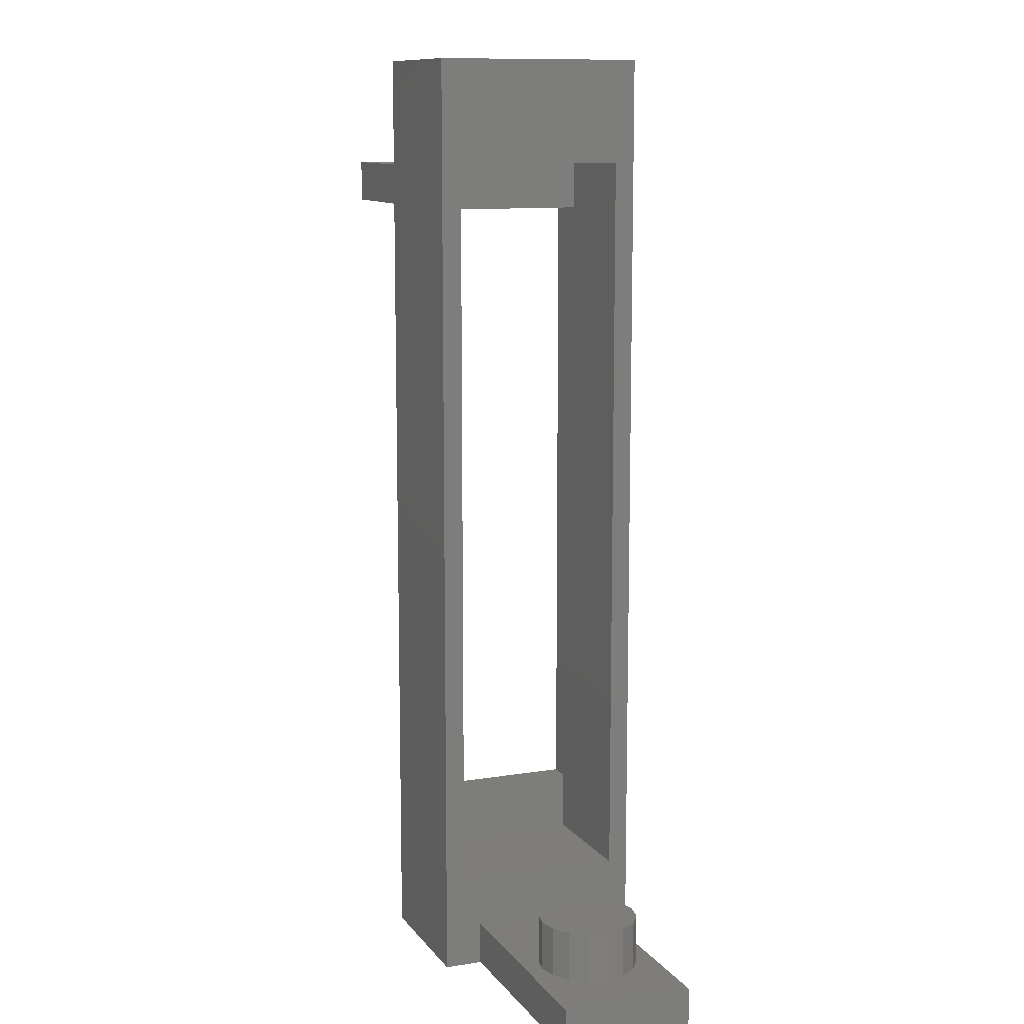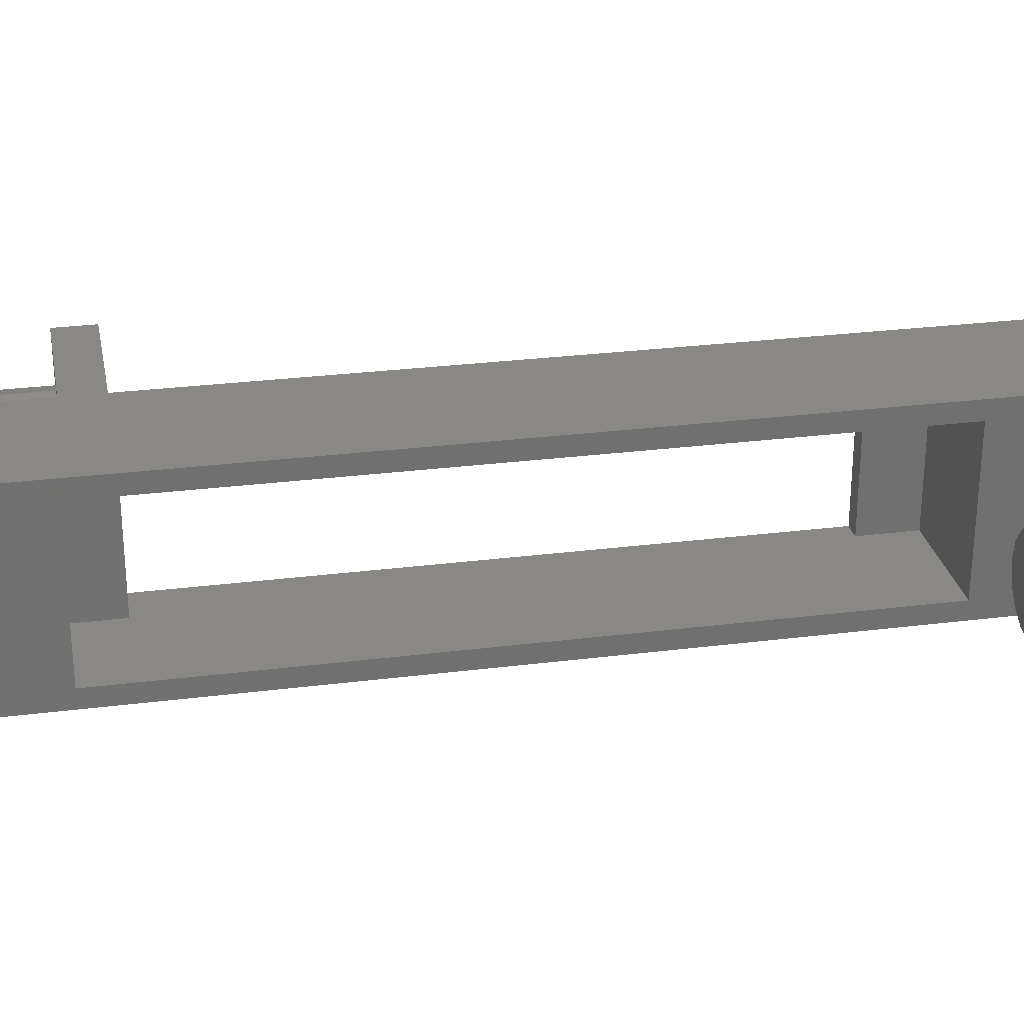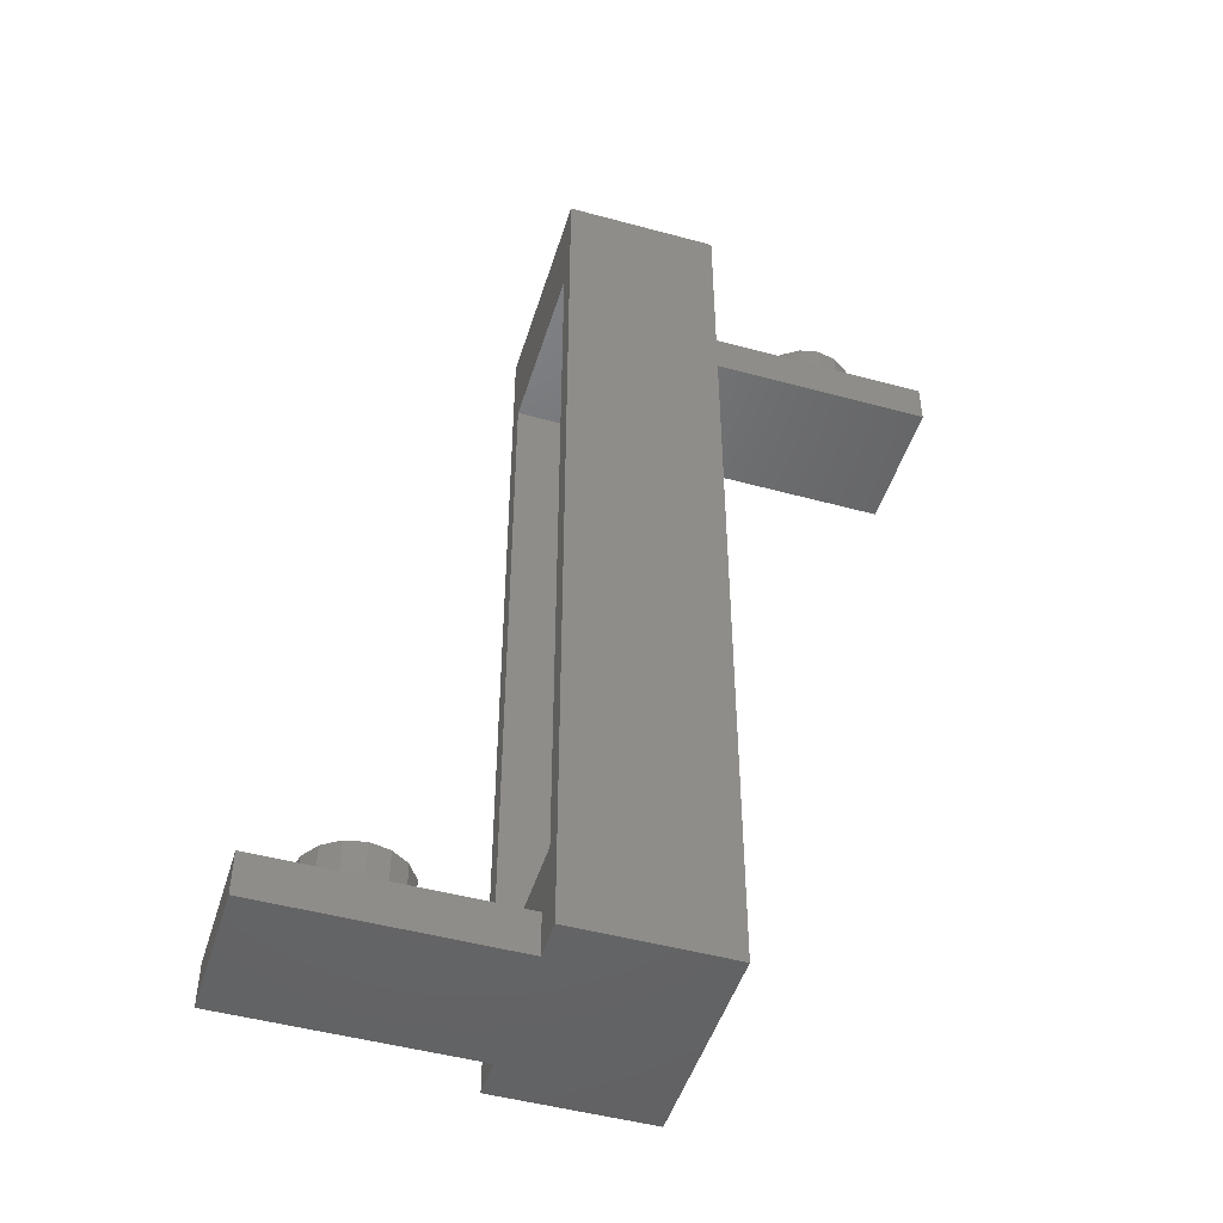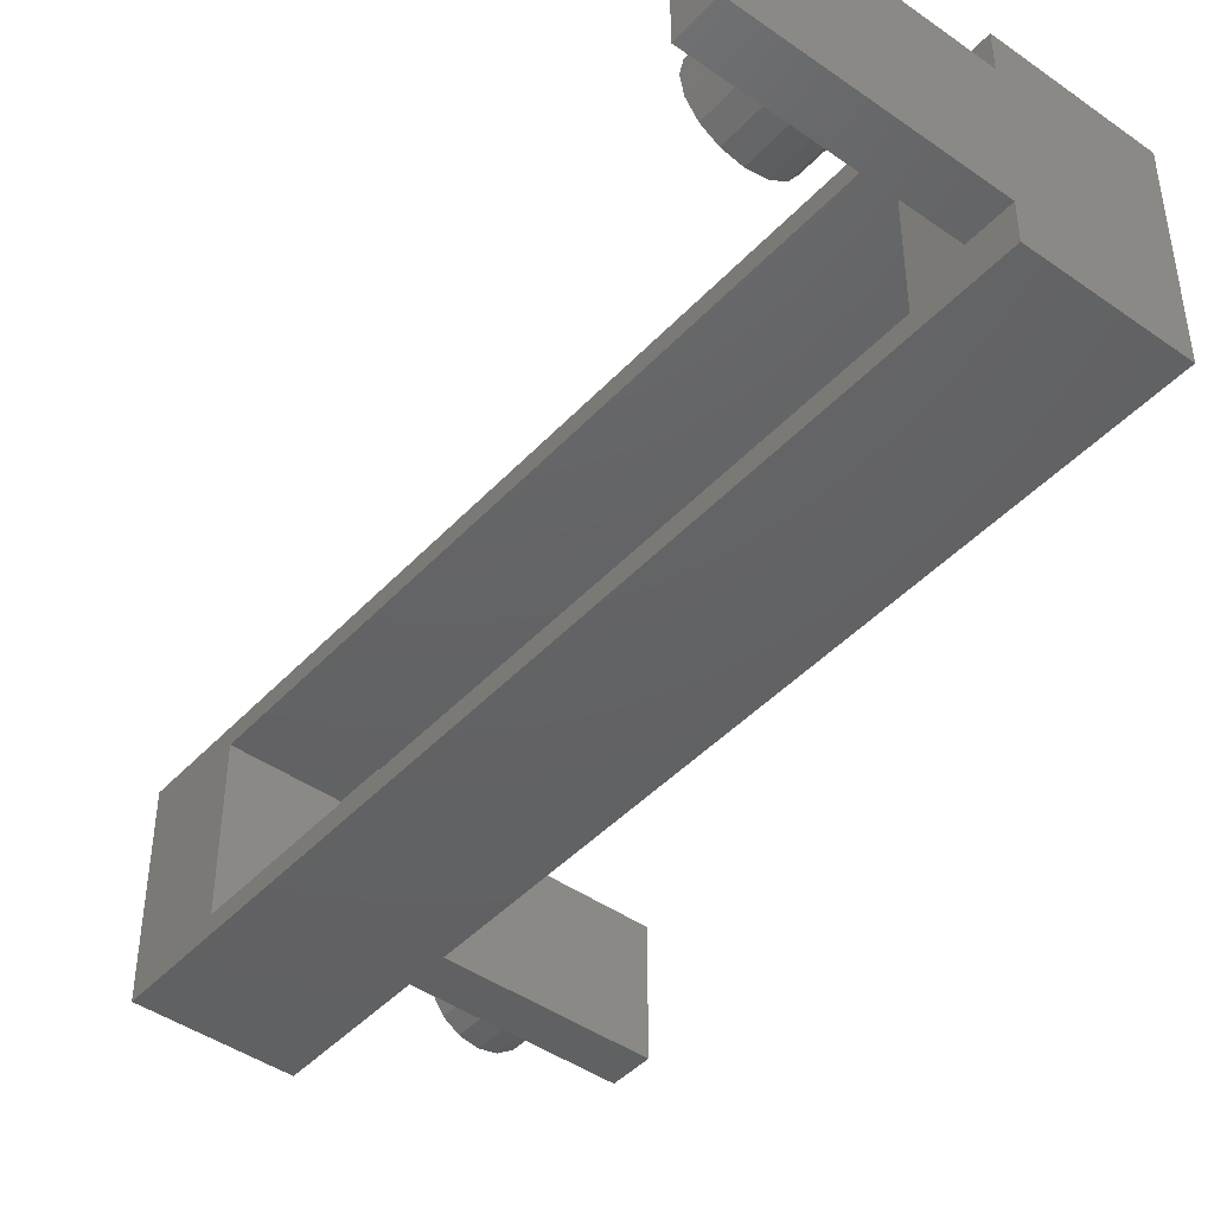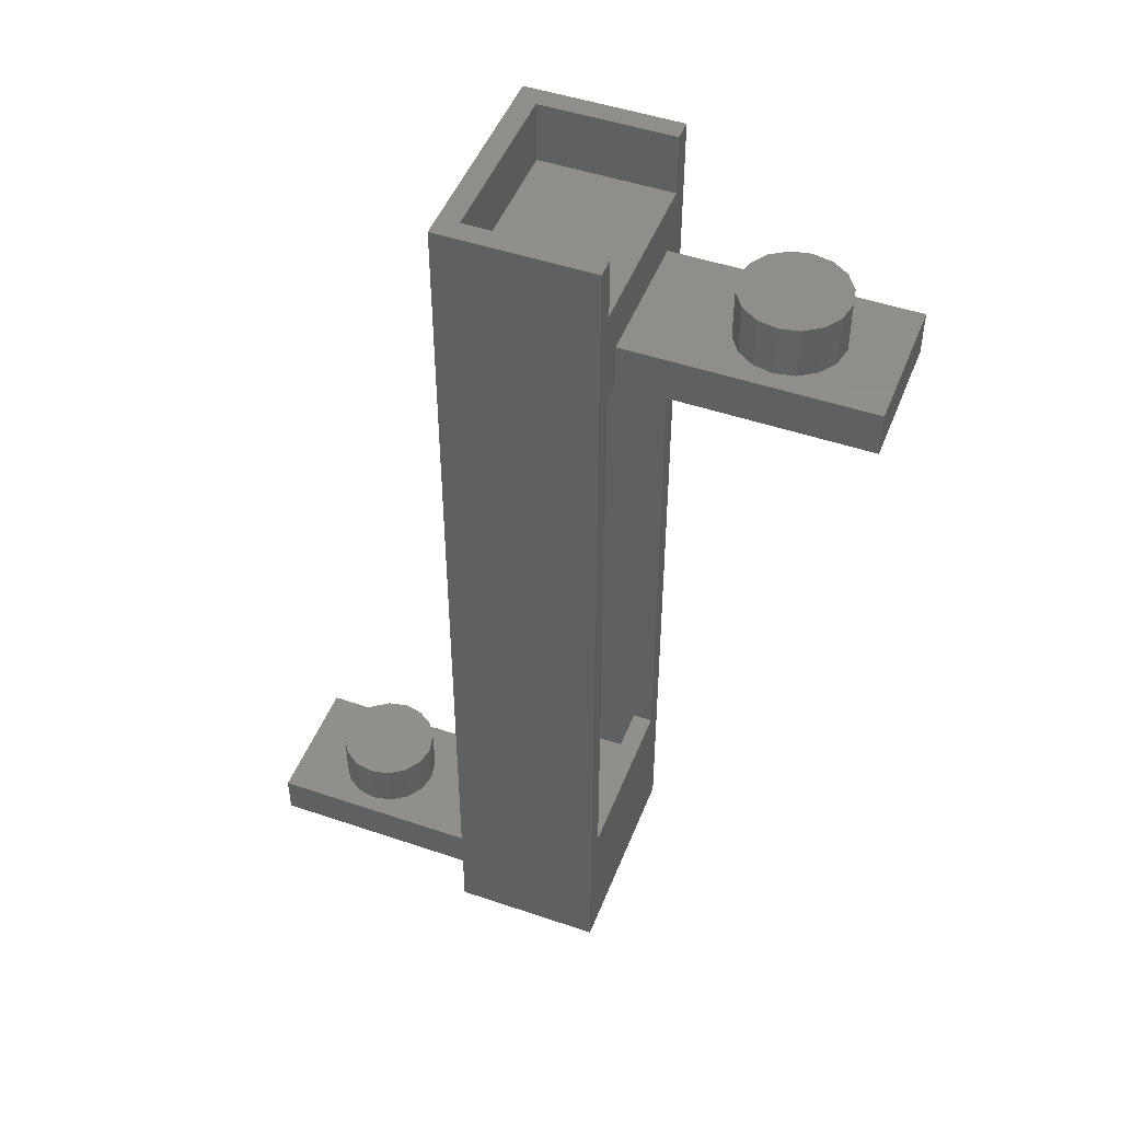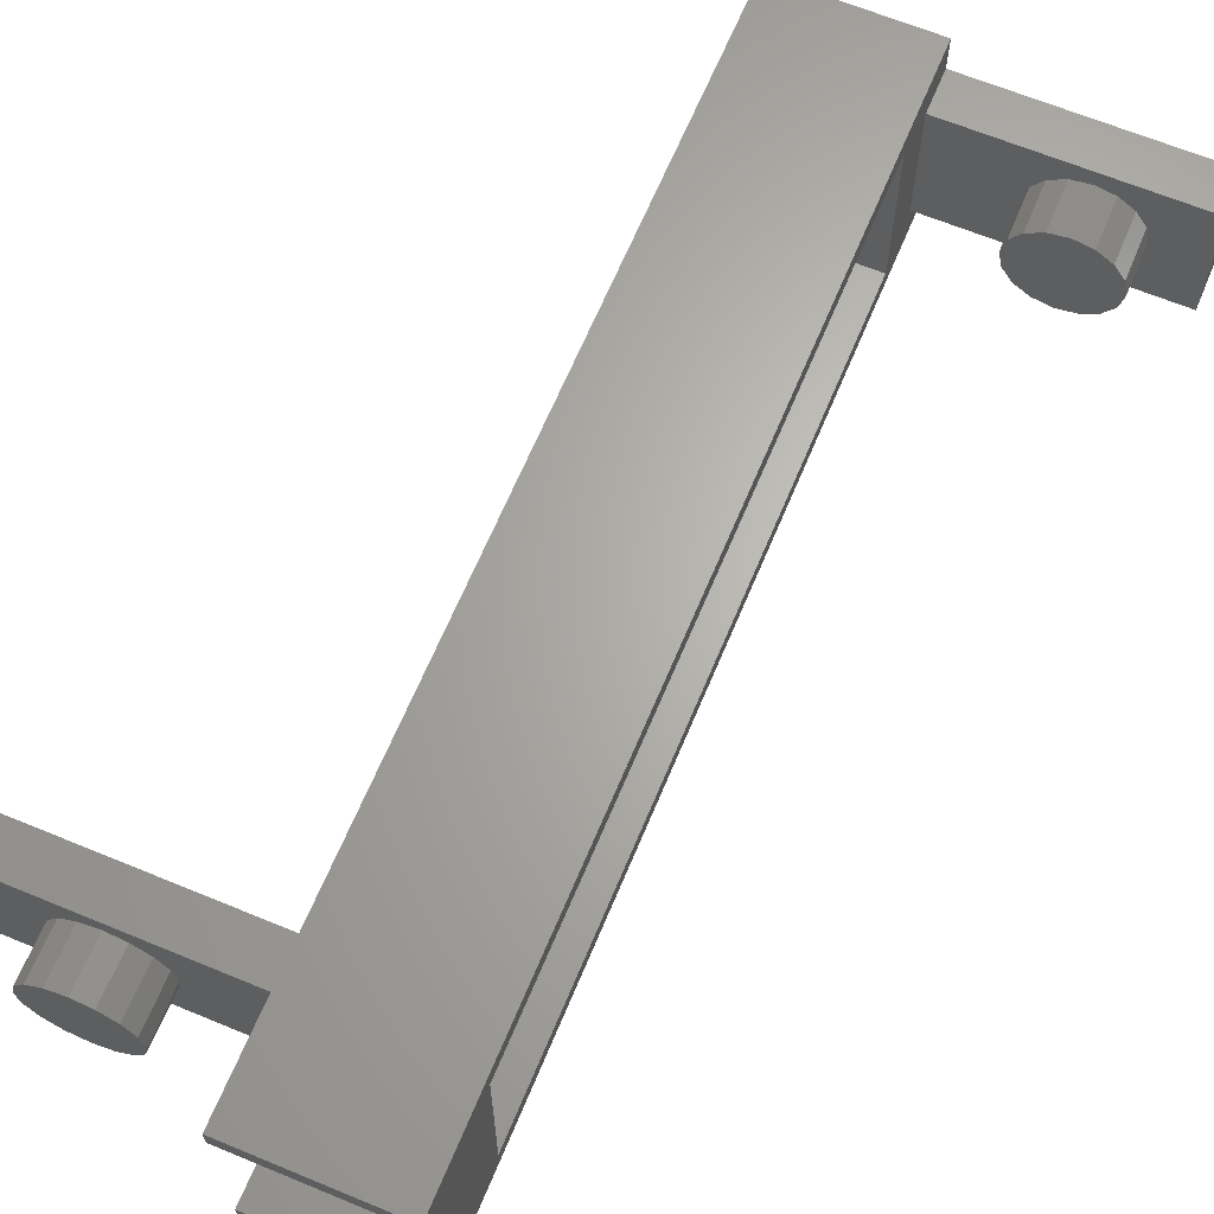
<metadata>
{"format":"stl","ext":"stl","renderer":"f3d","projection":"perspective","resolution":1024,"background":"white","views":[{"elev":11.0,"azim":68.2,"up":"+Z"},{"elev":27.6,"azim":79.0,"up":"+Y"},{"elev":-48.1,"azim":163.0,"up":"+Z"},{"elev":-44.4,"azim":140.6,"up":"+Y"},{"elev":48.0,"azim":-159.1,"up":"+Z"},{"elev":65.1,"azim":22.6,"up":"+Y"}]}
</metadata>
<code>
# stl→obj: 120 verts, 232 faces
v 0 5.7 21.2
v 0 6.3 0
v 0 5.7 1.8
v 0 0.6 24
v 0 0 25.8
v 0 0.6 25.8
v 0 0.6 21.2
v 0 5.7 24
v 0 5.7 25.8
v 0 6.3 25.8
v 0 0 0
v 0 0.6 1.8
v 4.5 0 0
v 4.5 0 25.8
v 4.5 0.6 0
v 0.6 0.6 0
v 4.5 5.7 0
v 4.5 6.3 0
v 0.6 5.7 0
v 4.5 6.3 25.8
v 3.9 0.6 25.8
v 3.9 5.7 25.8
v 3.9 5.7 24
v 3.9 0.6 24
v 0.6 0.6 1.8
v 1.3 0.6 21.2
v 1.3 0.6 22.7
v 4.5 0.6 22.7
v 1.3 5.7 21.2
v 0.6 5.7 1.8
v 4.5 5.7 22.7
v 1.3 5.7 22.7
v 0 0 -2.8
v 0 0 -1e-07
v 0 6.3 -2.8
v 0 6.3 -1e-07
v 4.5 0 -2.8
v 4.5 0 -1e-07
v 4.5 5.15 -2.8
v 4.5 6.3 -2.8
v 4.5 1.15 -2.8
v 11.5 5.15 -2.8
v 11.5 1.15 -2.8
v 4.5 6.3 -1e-07
v 4.5 5.15 -1.5
v 4.5 1.15 -1.5
v 11.5 1.15 -1.5
v 11.5 5.15 -1.5
v 8.5 1.65 -1.5
v 7.926 1.764 -1.5
v 7.114 2.576 -1.5
v 7 3.15 -1.5
v 7.439 4.211 -1.5
v 7.114 3.724 -1.5
v 7.926 4.536 -1.5
v 9.074 4.536 -1.5
v 9.561 4.211 -1.5
v 8.5 4.65 -1.5
v 9.561 2.089 -1.5
v 9.074 1.764 -1.5
v 9.886 3.724 -1.5
v 10 3.15 -1.5
v 9.886 2.576 -1.5
v 7.439 2.089 -1.5
v 7.114 2.576 1e-07
v 7.439 2.089 1e-07
v 7 3.15 1e-07
v 7.926 1.764 1e-07
v 8.5 1.65 1e-07
v 9.074 1.764 1e-07
v 9.561 2.089 1e-07
v 9.886 2.576 1e-07
v 10 3.15 1e-07
v 9.886 3.724 1e-07
v 9.561 4.211 1e-07
v 9.074 4.536 1e-07
v 8.5 4.65 1e-07
v 7.926 4.536 1e-07
v 7.439 4.211 1e-07
v 7.114 3.724 1e-07
v -7 1.15 21.2
v -7 1.15 22.5
v -7 5.15 21.2
v -7 5.15 22.5
v -1e-07 1.15 21.2
v -1e-07 1.15 22.5
v -1e-07 5.15 21.2
v -1e-07 5.15 22.5
v -4 1.65 22.5
v -4.574 1.764 22.5
v -5.386 2.576 22.5
v -2.939 2.089 22.5
v -3.426 1.764 22.5
v -5.5 3.15 22.5
v -5.386 3.724 22.5
v -4.574 4.536 22.5
v -5.061 4.211 22.5
v -4 4.65 22.5
v -3.426 4.536 22.5
v -2.939 4.211 22.5
v -2.5 3.15 22.5
v -2.614 2.576 22.5
v -2.614 3.724 22.5
v -5.061 2.089 22.5
v -5.386 2.576 24
v -5.061 2.089 24
v -5.5 3.15 24
v -4.574 1.764 24
v -4 1.65 24
v -3.426 1.764 24
v -2.939 2.089 24
v -2.614 2.576 24
v -2.5 3.15 24
v -2.614 3.724 24
v -2.939 4.211 24
v -3.426 4.536 24
v -4 4.65 24
v -4.574 4.536 24
v -5.061 4.211 24
v -5.386 3.724 24
f 1 2 3
f 4 5 6
f 7 5 4
f 2 8 9
f 2 9 10
f 11 5 7
f 11 7 12
f 11 12 2
f 12 3 2
f 7 4 1
f 2 1 8
f 8 1 4
f 5 11 13
f 14 5 13
f 15 13 16
f 17 2 18
f 19 2 17
f 11 2 16
f 11 16 13
f 16 2 19
f 2 10 18
f 18 10 20
f 6 5 14
f 21 6 14
f 10 9 20
f 9 22 20
f 20 21 14
f 22 21 20
f 9 8 23
f 22 9 23
f 8 4 24
f 23 8 24
f 4 6 24
f 24 6 21
f 12 7 25
f 25 7 26
f 26 27 28
f 26 28 25
f 25 28 15
f 25 15 16
f 7 1 26
f 26 1 29
f 1 3 30
f 17 1 30
f 19 17 30
f 17 29 1
f 17 31 29
f 32 29 31
f 3 12 25
f 30 3 25
f 14 13 15
f 31 14 28
f 28 14 15
f 20 14 31
f 18 31 17
f 20 31 18
f 25 16 19
f 30 25 19
f 24 21 23
f 23 21 22
f 27 32 28
f 28 32 31
f 27 26 29
f 32 27 29
f 33 34 35
f 35 34 36
f 34 33 37
f 38 34 37
f 33 35 37
f 39 35 40
f 37 35 41
f 39 42 41
f 39 41 35
f 41 42 43
f 35 36 40
f 40 36 44
f 36 34 38
f 44 36 38
f 38 37 41
f 45 38 46
f 46 38 41
f 44 38 45
f 40 45 39
f 44 45 40
f 46 41 43
f 47 46 43
f 47 43 42
f 48 47 42
f 39 45 42
f 42 45 48
f 49 46 47
f 49 50 46
f 45 46 51
f 45 51 52
f 53 45 54
f 55 45 53
f 56 57 48
f 58 45 55
f 59 60 47
f 48 45 58
f 61 62 47
f 63 59 47
f 48 61 47
f 48 57 61
f 62 63 47
f 58 56 48
f 60 49 47
f 64 46 50
f 51 46 64
f 52 54 45
f 51 64 65
f 65 64 66
f 52 51 67
f 67 51 65
f 66 64 50
f 68 66 50
f 68 50 49
f 69 68 49
f 69 49 60
f 70 69 60
f 70 60 59
f 71 70 59
f 71 59 63
f 72 71 63
f 72 63 62
f 73 72 62
f 62 61 74
f 73 62 74
f 61 57 75
f 74 61 75
f 56 76 57
f 57 76 75
f 58 77 56
f 56 77 76
f 55 78 58
f 58 78 77
f 53 79 55
f 55 79 78
f 54 80 53
f 53 80 79
f 52 67 54
f 54 67 80
f 80 67 65
f 68 80 66
f 66 80 65
f 69 80 68
f 70 80 69
f 71 80 70
f 72 80 71
f 73 80 72
f 74 80 73
f 75 80 74
f 76 80 75
f 77 80 76
f 78 80 77
f 79 80 78
f 81 82 83
f 83 82 84
f 82 81 85
f 86 82 85
f 81 83 85
f 85 83 87
f 83 84 87
f 87 84 88
f 89 82 86
f 89 90 82
f 84 82 91
f 92 93 86
f 84 91 94
f 84 94 95
f 96 84 97
f 98 84 96
f 99 100 88
f 88 84 98
f 101 102 86
f 88 100 86
f 100 103 86
f 103 101 86
f 98 99 88
f 102 92 86
f 93 89 86
f 104 82 90
f 91 82 104
f 95 97 84
f 86 85 87
f 88 86 87
f 91 104 105
f 105 104 106
f 94 91 107
f 107 91 105
f 106 104 90
f 108 106 90
f 108 90 89
f 109 108 89
f 109 89 93
f 110 109 93
f 110 93 92
f 111 110 92
f 111 92 102
f 112 111 102
f 112 102 101
f 113 112 101
f 101 103 114
f 113 101 114
f 103 100 115
f 114 103 115
f 99 116 100
f 100 116 115
f 98 117 99
f 99 117 116
f 96 118 98
f 98 118 117
f 97 119 96
f 96 119 118
f 95 120 97
f 97 120 119
f 94 107 95
f 95 107 120
f 120 107 105
f 108 120 106
f 106 120 105
f 109 120 108
f 110 120 109
f 111 120 110
f 112 120 111
f 113 120 112
f 114 120 113
f 115 120 114
f 116 120 115
f 117 120 116
f 118 120 117
f 119 120 118

</code>
